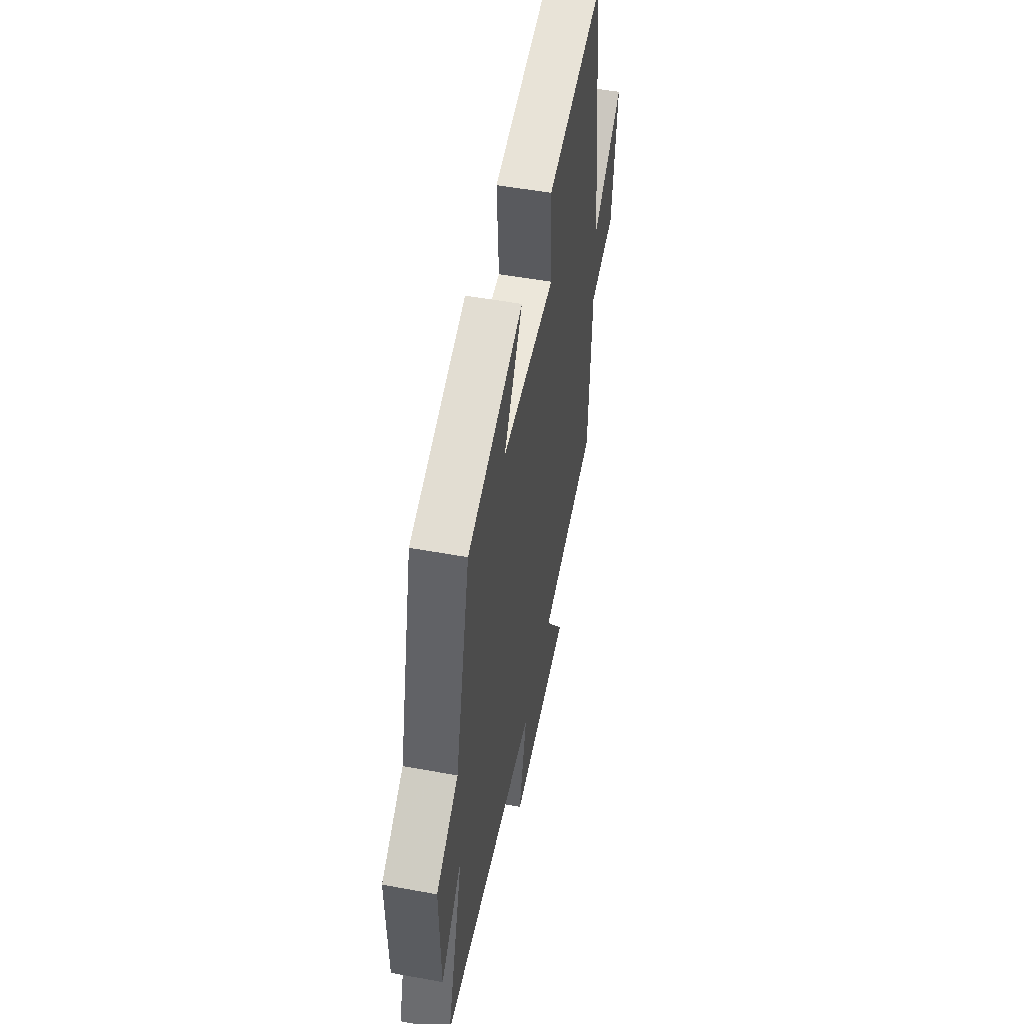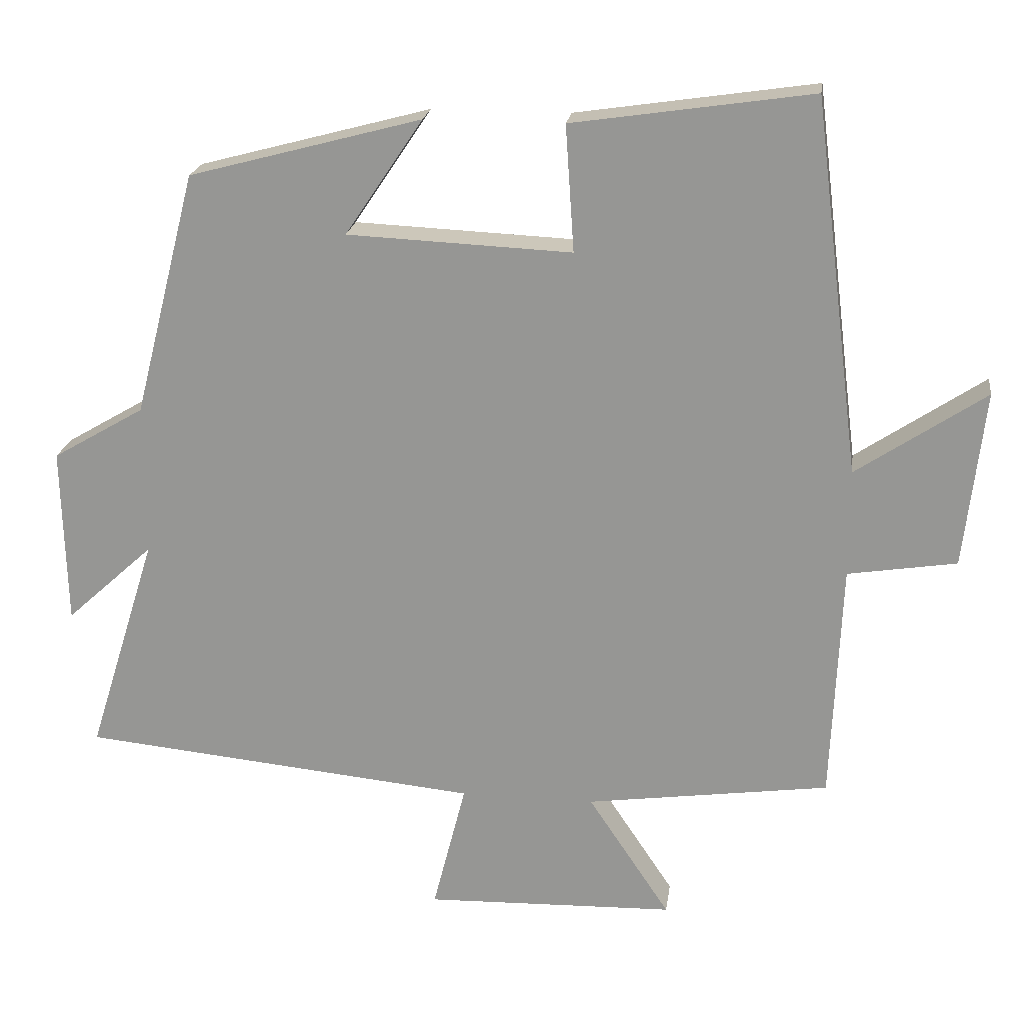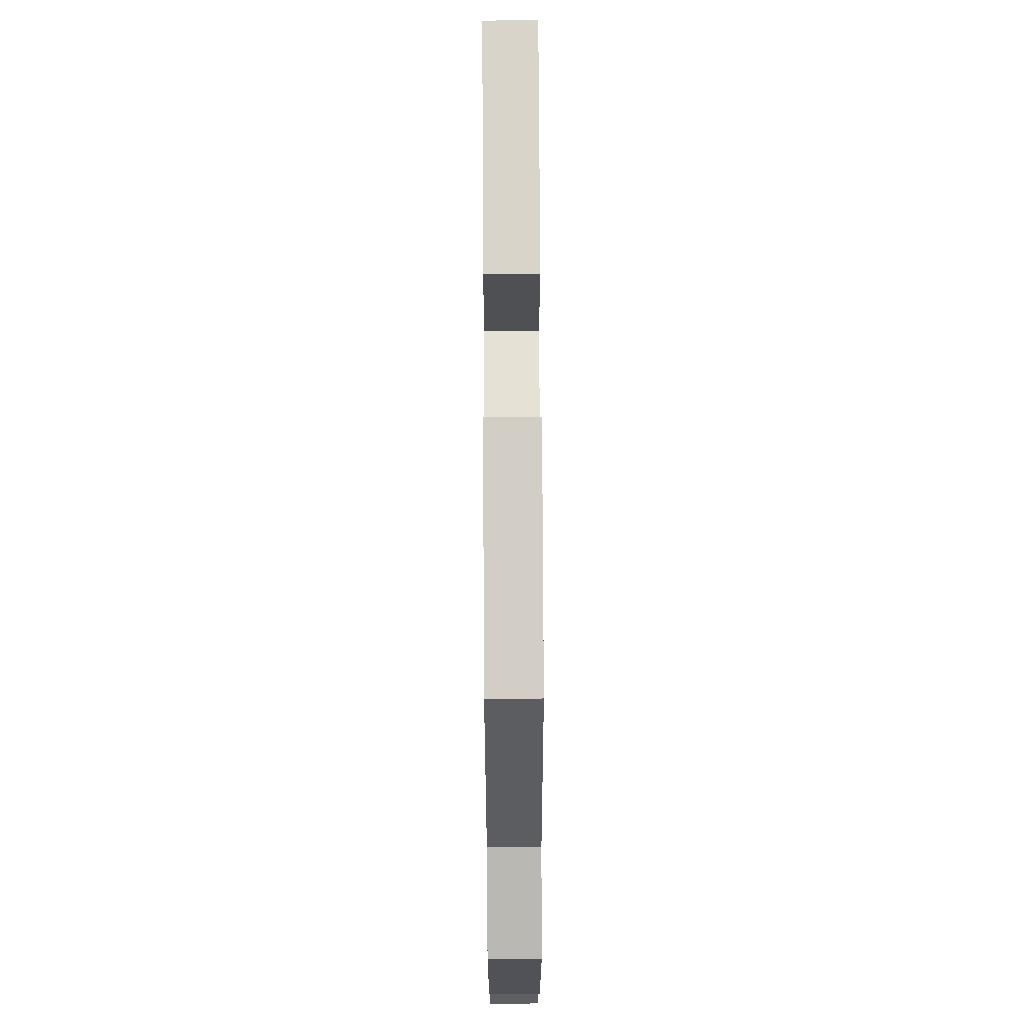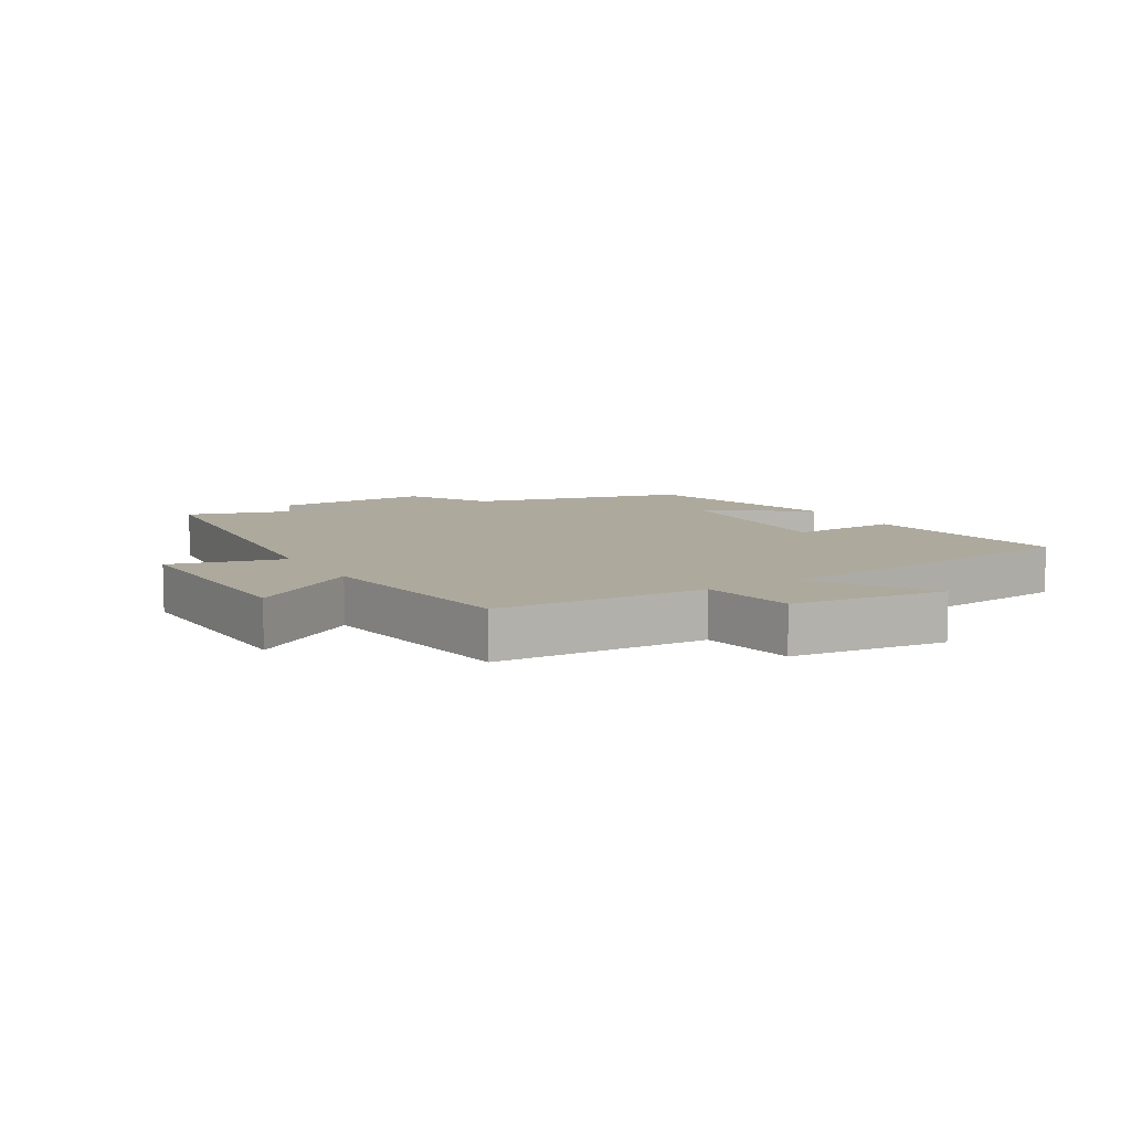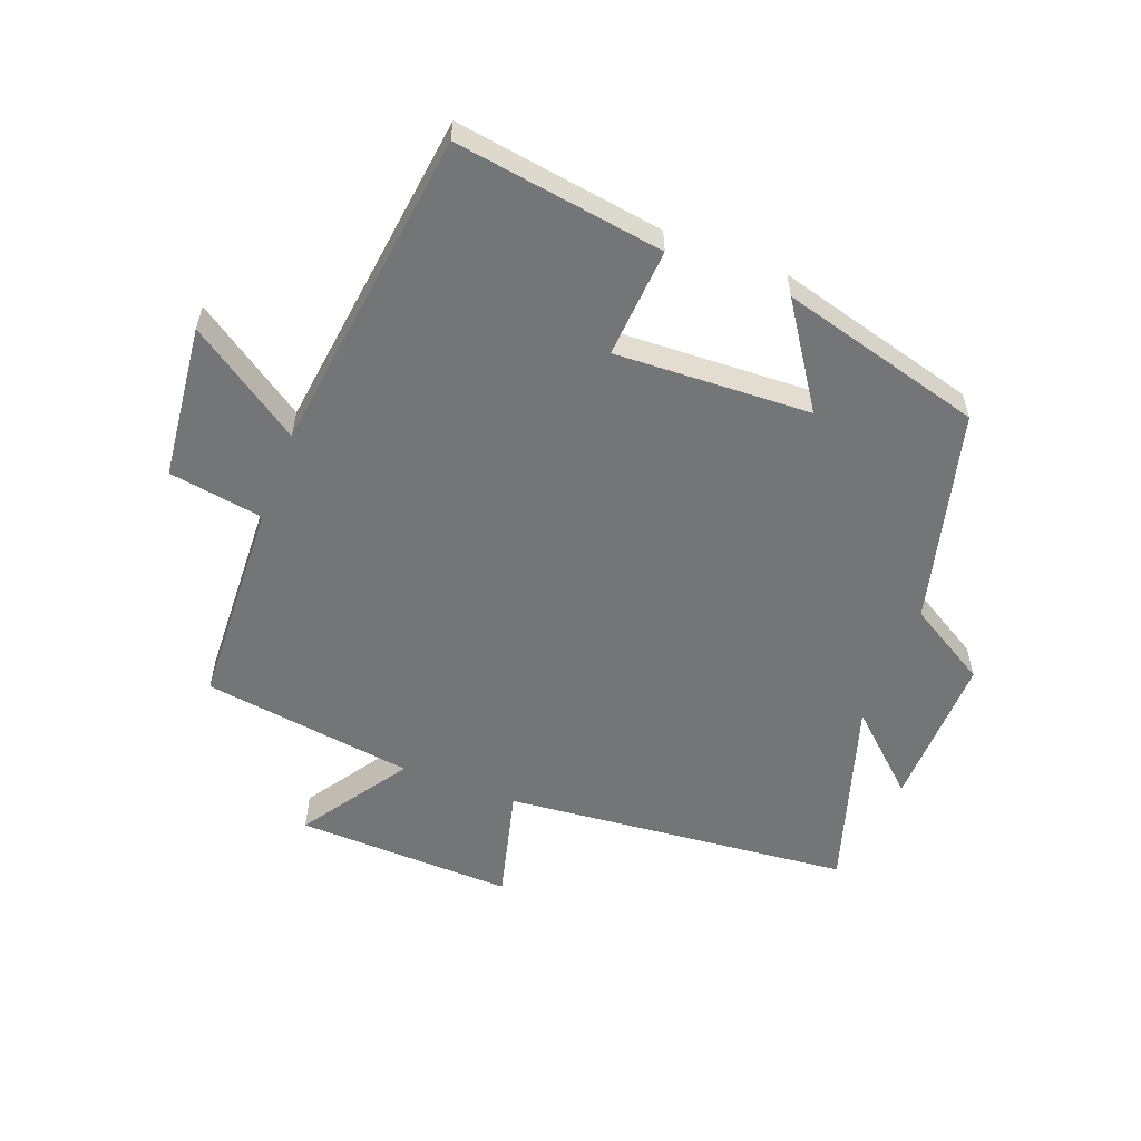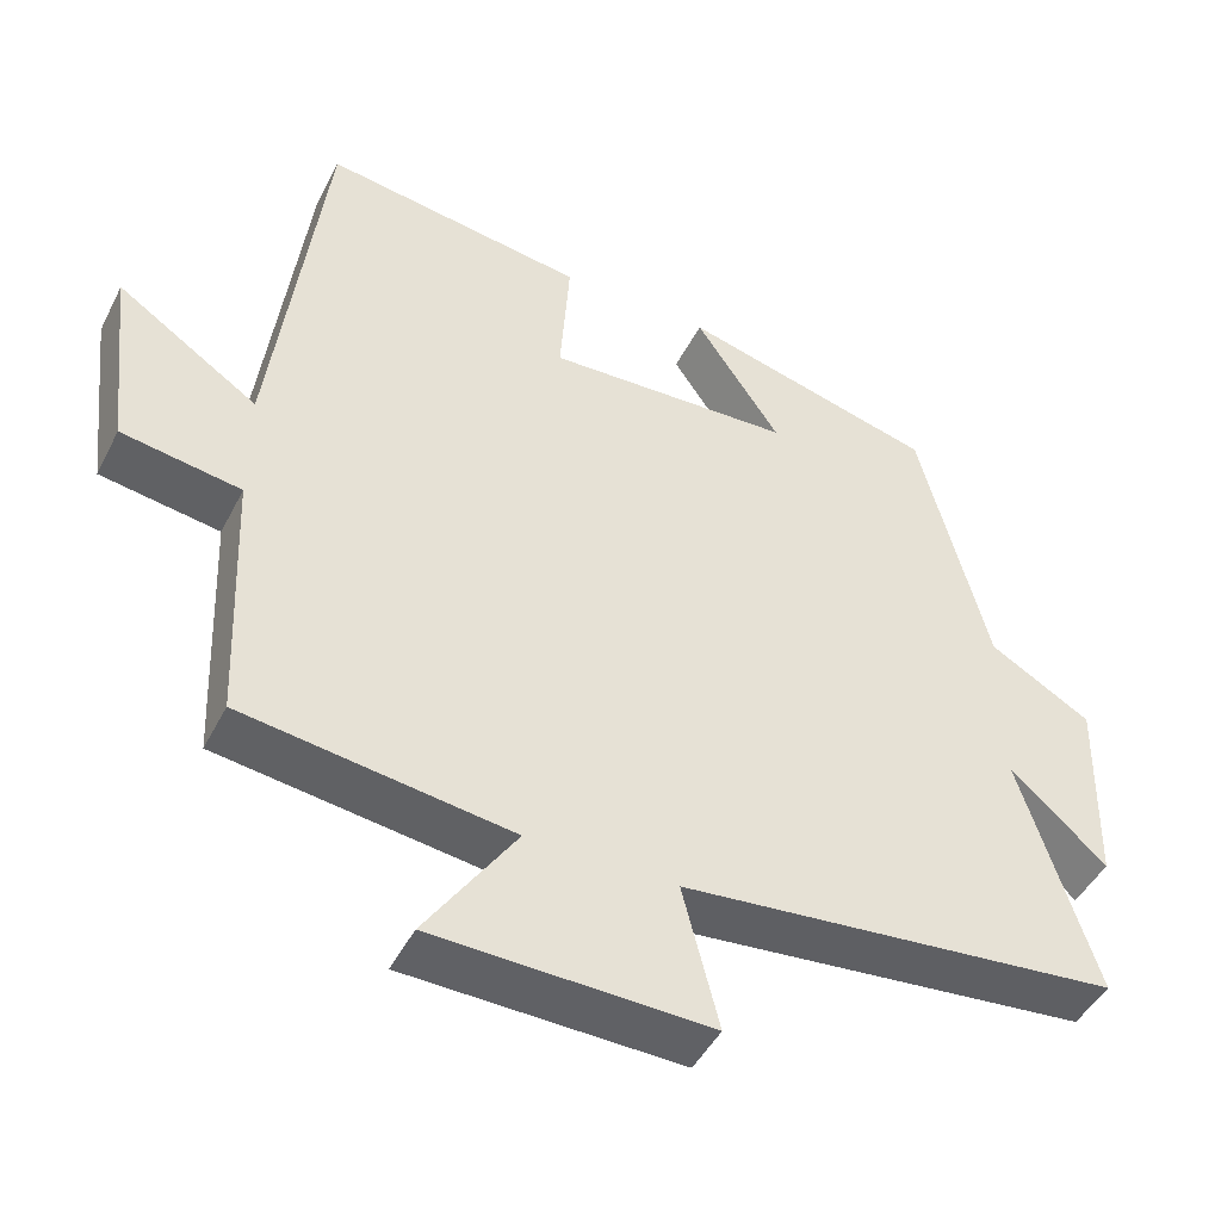
<metadata>
{"format":"obj","ext":"obj","renderer":"f3d","projection":"perspective","resolution":1024,"background":"white","views":[{"elev":52.3,"azim":101.2,"up":"+Z"},{"elev":20.8,"azim":-172.1,"up":"+Z"},{"elev":67.2,"azim":89.7,"up":"+Z"},{"elev":8.8,"azim":-120.5,"up":"+Y"},{"elev":-56.4,"azim":-21.0,"up":"+Y"},{"elev":-46.2,"azim":-25.9,"up":"+Z"}]}
</metadata>
<code>
v -0.435 0.07 0.549
v -0.102 0.07 0.5
v -0.114 0.07 0.325
v 0.198 0.07 0.339
v 0.09 0.07 0.5
v 0.413 0.07 0.414
v 0.5 0.07 0.074
v 0.628 0.07 -0.001
v 0.622 0.07 -0.249
v 0.5 0.07 -0.138
v 0.596 0.07 -0.445
v 0.041 0.07 -0.5
v 0.087 0.07 -0.681
v -0.261 0.07 -0.671
v -0.147 0.07 -0.5
v -0.486 0.07 -0.453
v -0.5 0.07 -0.12
v -0.651 0.07 -0.096
v -0.679 0.07 0.15
v -0.5 0.07 0.03
v -0.435 0 0.549
v -0.102 0 0.5
v -0.114 0 0.325
v 0.198 0 0.339
v 0.09 0 0.5
v 0.413 0 0.414
v 0.5 0 0.074
v 0.628 0 -0.001
v 0.622 0 -0.249
v 0.5 0 -0.138
v 0.596 0 -0.445
v 0.041 0 -0.5
v 0.087 0 -0.681
v -0.261 0 -0.671
v -0.147 0 -0.5
v -0.486 0 -0.453
v -0.5 0 -0.12
v -0.651 0 -0.096
v -0.679 0 0.15
v -0.5 0 0.03
f 17 18 19 20
f 15 16 17 20
f 15 20 1
f 12 13 14 15
f 10 11 12 15
f 10 15 1
f 7 8 9 10
f 4 5 6 7
f 3 4 7 10
f 1 2 3
f 1 3 10
f 40 39 38 37
f 40 37 36 35
f 21 40 35
f 35 34 33 32
f 35 32 31 30
f 21 35 30
f 30 29 28 27
f 27 26 25 24
f 30 27 24 23
f 23 22 21
f 30 23 21
f 1 21 22 2
f 2 22 23 3
f 3 23 24 4
f 4 24 25 5
f 5 25 26 6
f 6 26 27 7
f 7 27 28 8
f 8 28 29 9
f 9 29 30 10
f 10 30 31 11
f 11 31 32 12
f 12 32 33 13
f 13 33 34 14
f 14 34 35 15
f 15 35 36 16
f 16 36 37 17
f 17 37 38 18
f 18 38 39 19
f 19 39 40 20
f 20 40 21 1

</code>
